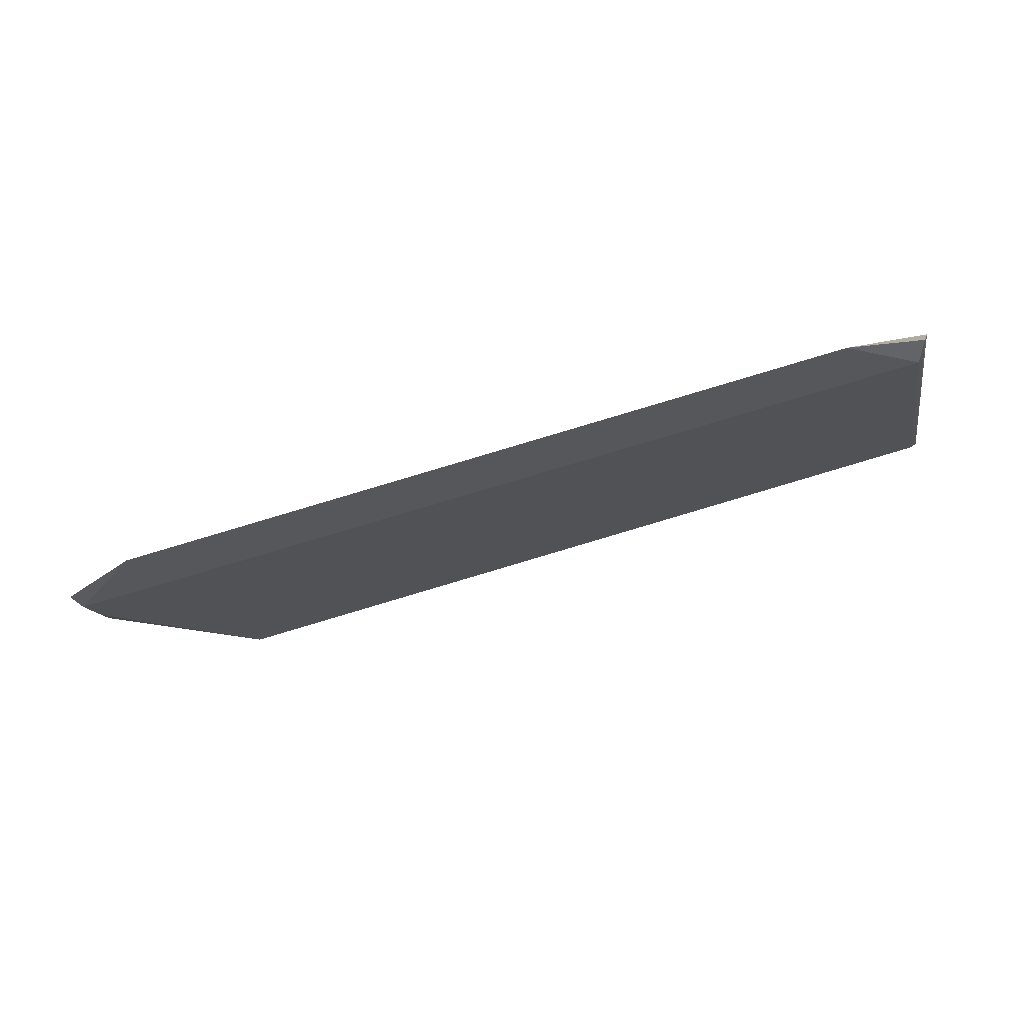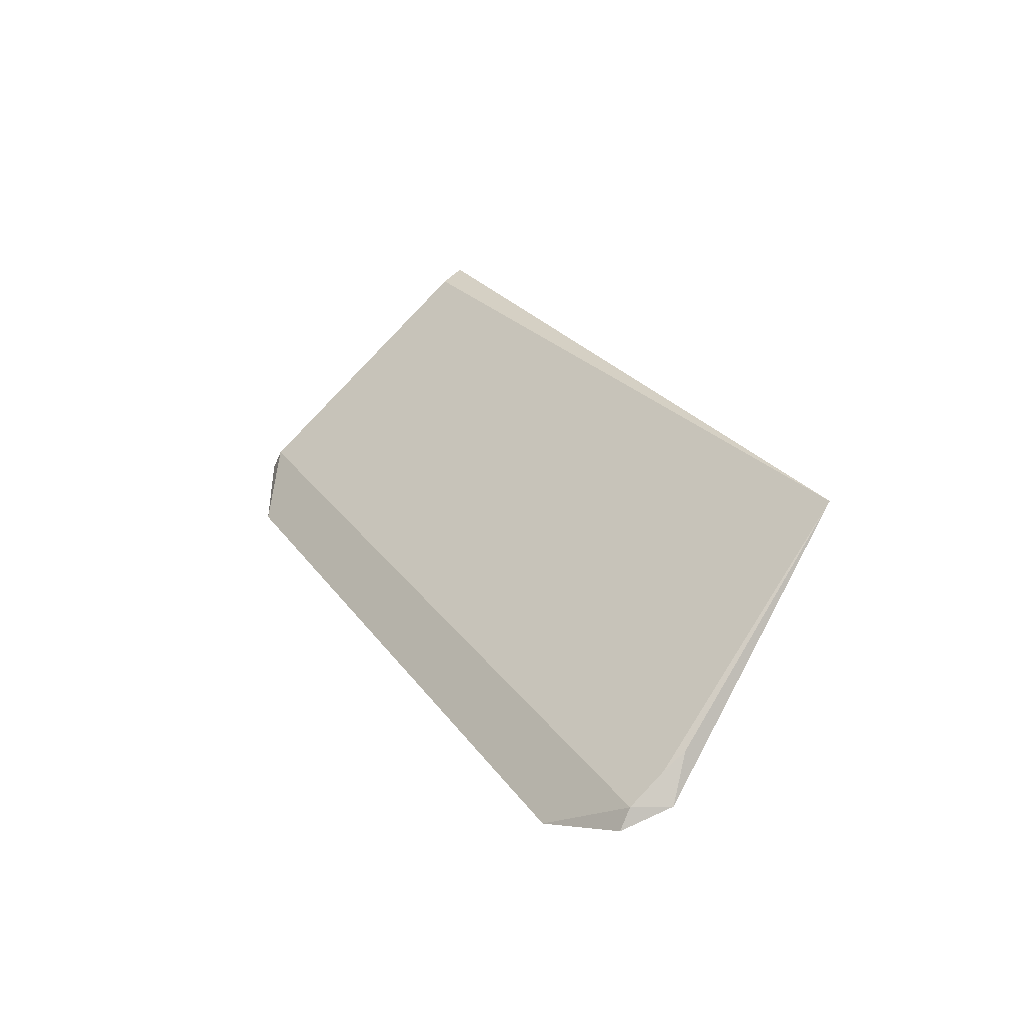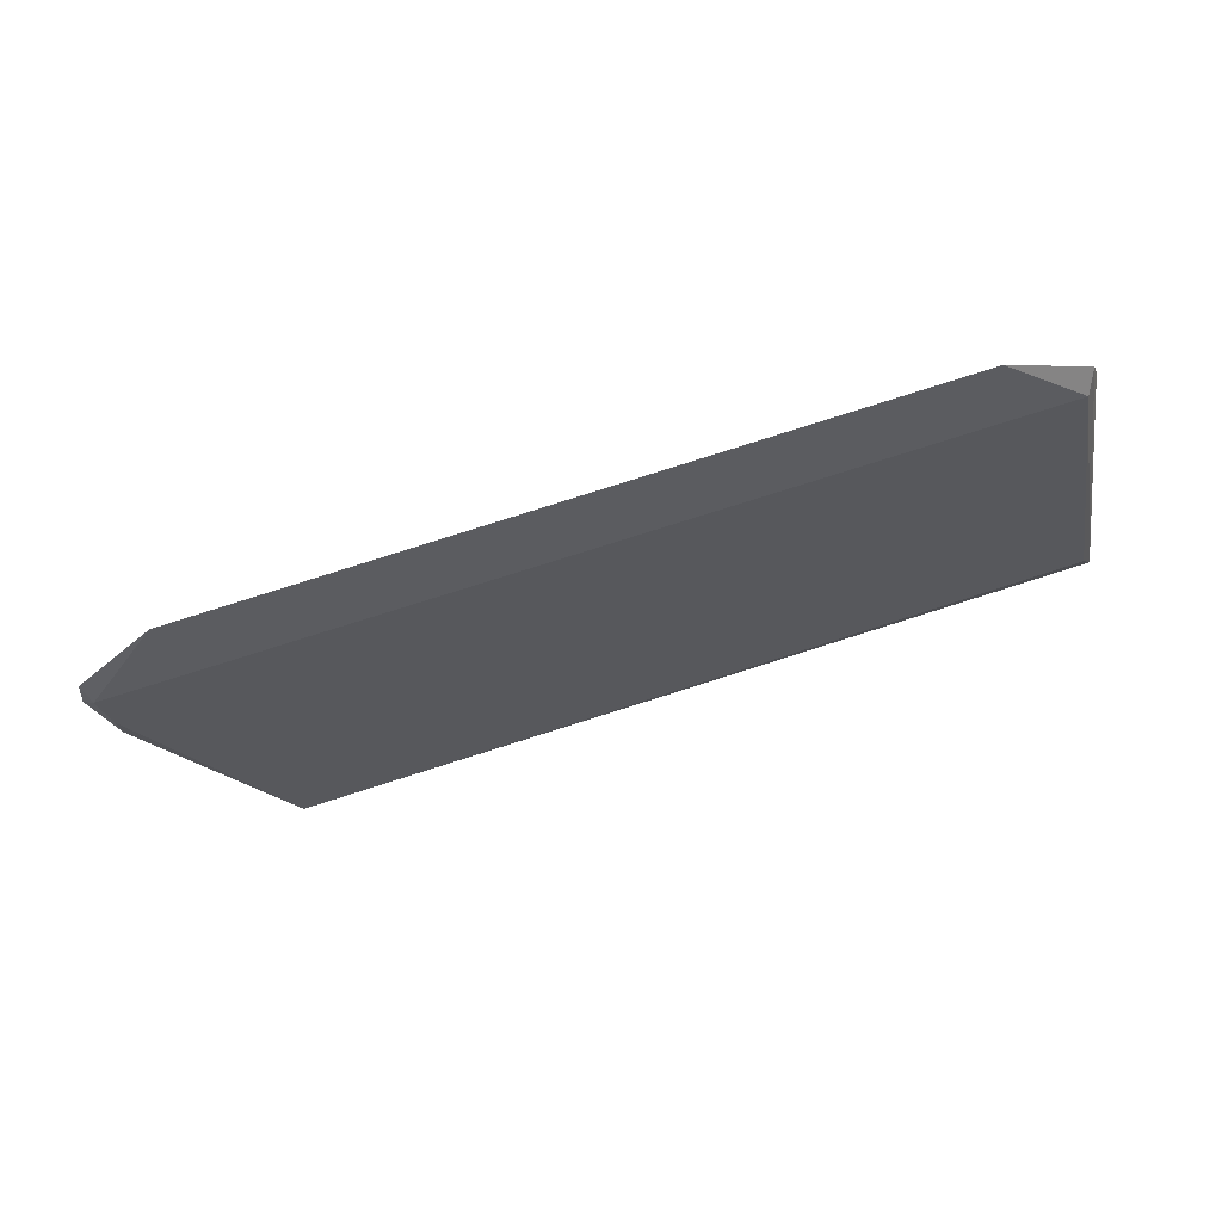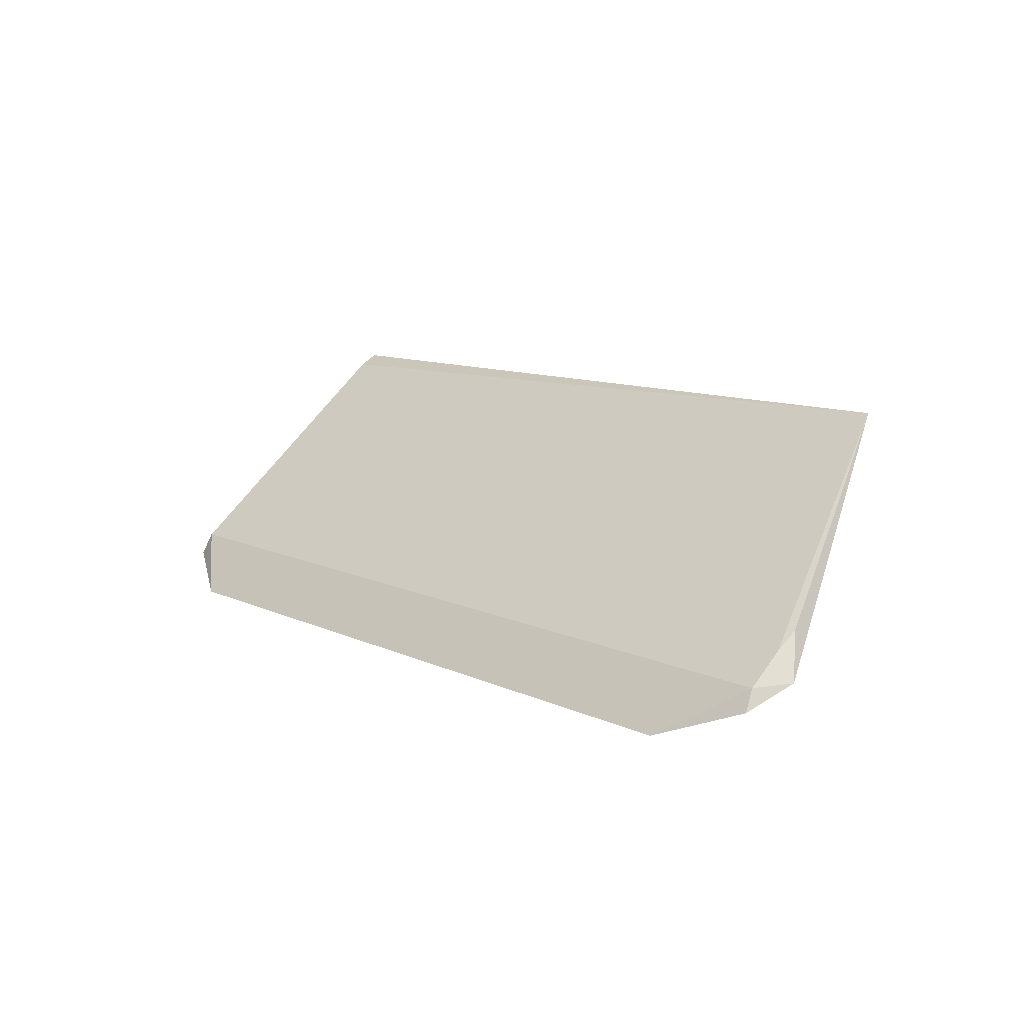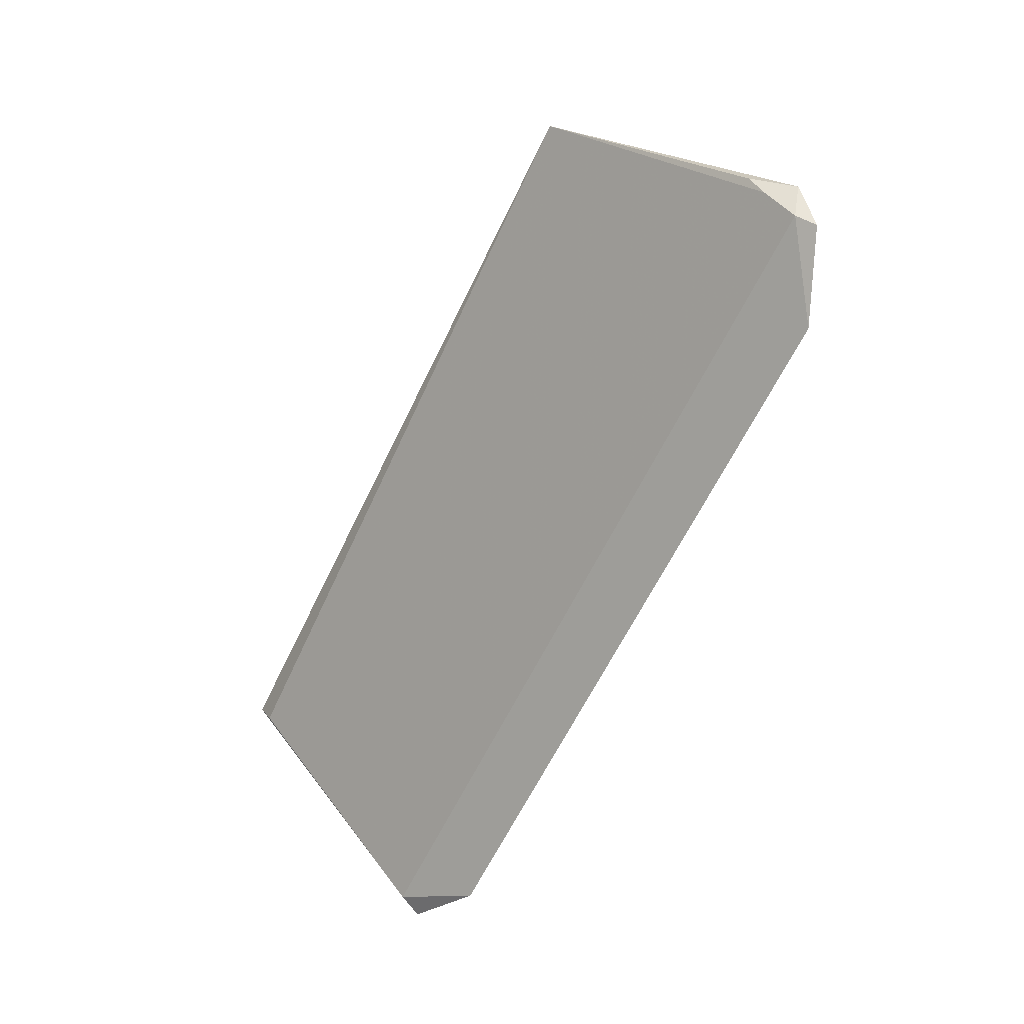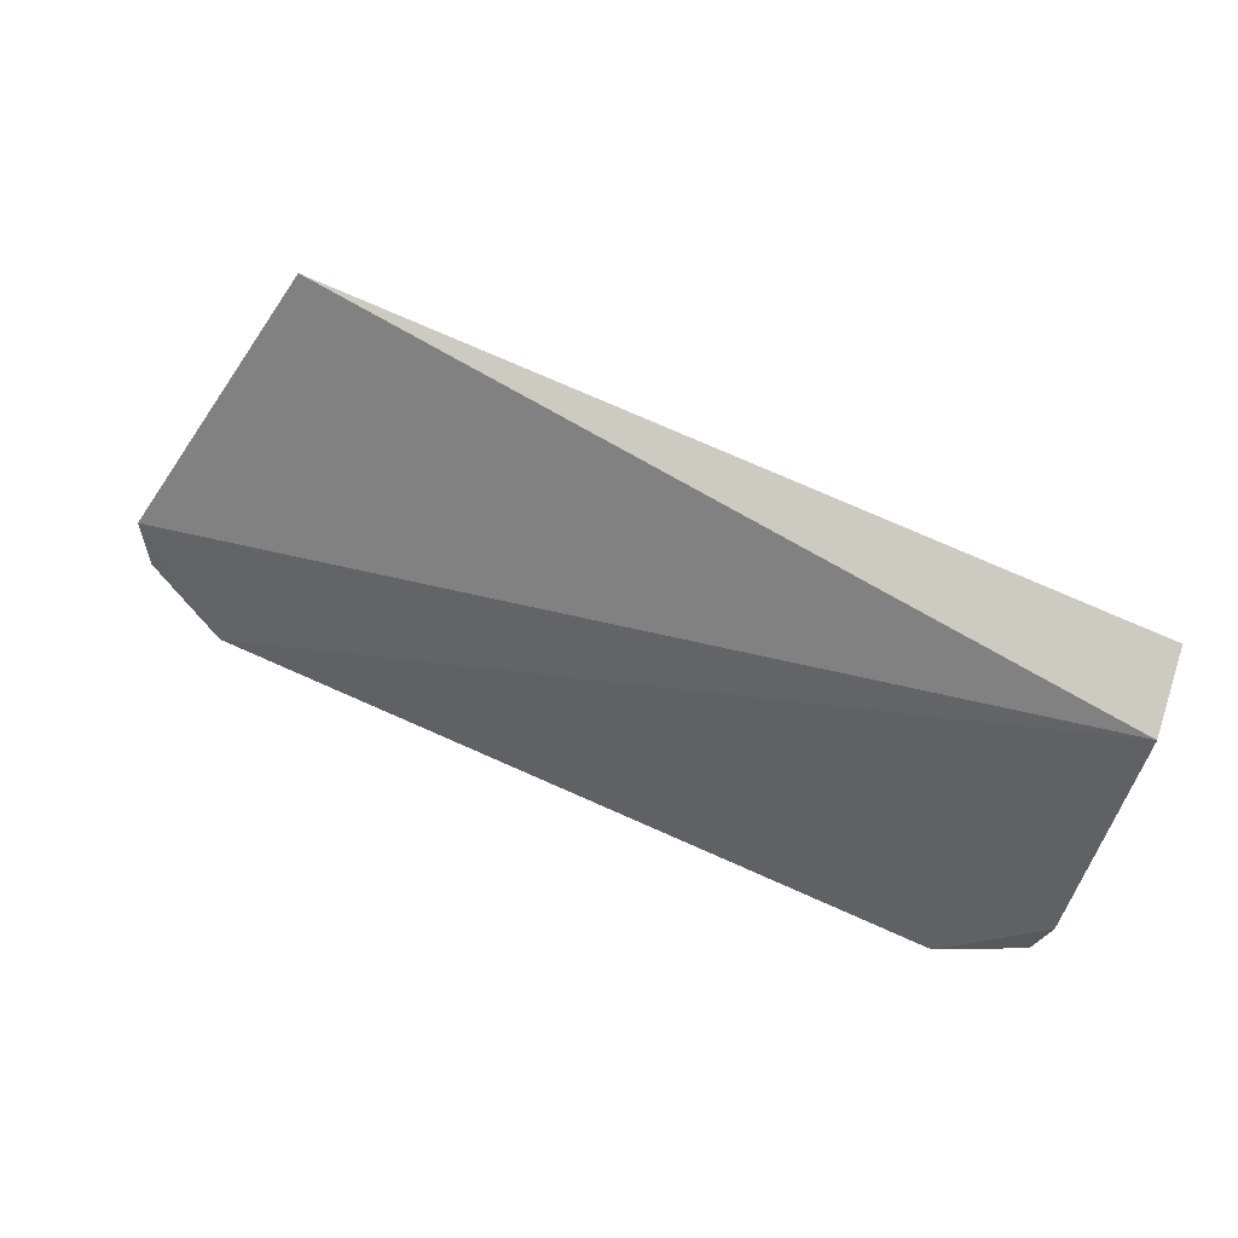
<metadata>
{"format":"obj","ext":"obj","renderer":"f3d","projection":"perspective","resolution":1024,"background":"white","views":[{"elev":-65.5,"azim":-162.3,"up":"+Y"},{"elev":25.4,"azim":63.0,"up":"+Z"},{"elev":-77.4,"azim":-162.6,"up":"+Y"},{"elev":11.0,"azim":48.7,"up":"+Z"},{"elev":-63.9,"azim":63.9,"up":"+Y"},{"elev":73.3,"azim":-156.1,"up":"+Y"}]}
</metadata>
<code>
v -0.4039 1.841 0.8289
v -0.4017 1.836 0.8243
v -0.4221 1.84 0.827
v -0.4202 1.834 0.8231
v -0.4021 1.835 0.8242
v -0.4221 1.836 0.824
v -0.4216 1.84 0.8286
v -0.4021 1.836 0.8252
v -0.4039 1.834 0.8231
v -0.4218 1.841 0.8288
v -0.4217 1.835 0.8242
v -0.4021 1.836 0.8249
v -0.402 1.835 0.8238
v -0.4219 1.835 0.8237
f 1 2 3
f 8 5 2
f 8 2 1
f 9 4 6
f 9 6 3
f 9 3 2
f 10 7 1
f 10 1 3
f 10 3 6
f 11 1 7
f 11 9 5
f 11 4 9
f 11 7 10
f 12 8 1
f 12 5 8
f 12 11 5
f 12 1 11
f 13 9 2
f 13 2 5
f 13 5 9
f 14 6 4
f 14 4 11
f 14 11 10
f 14 10 6

</code>
